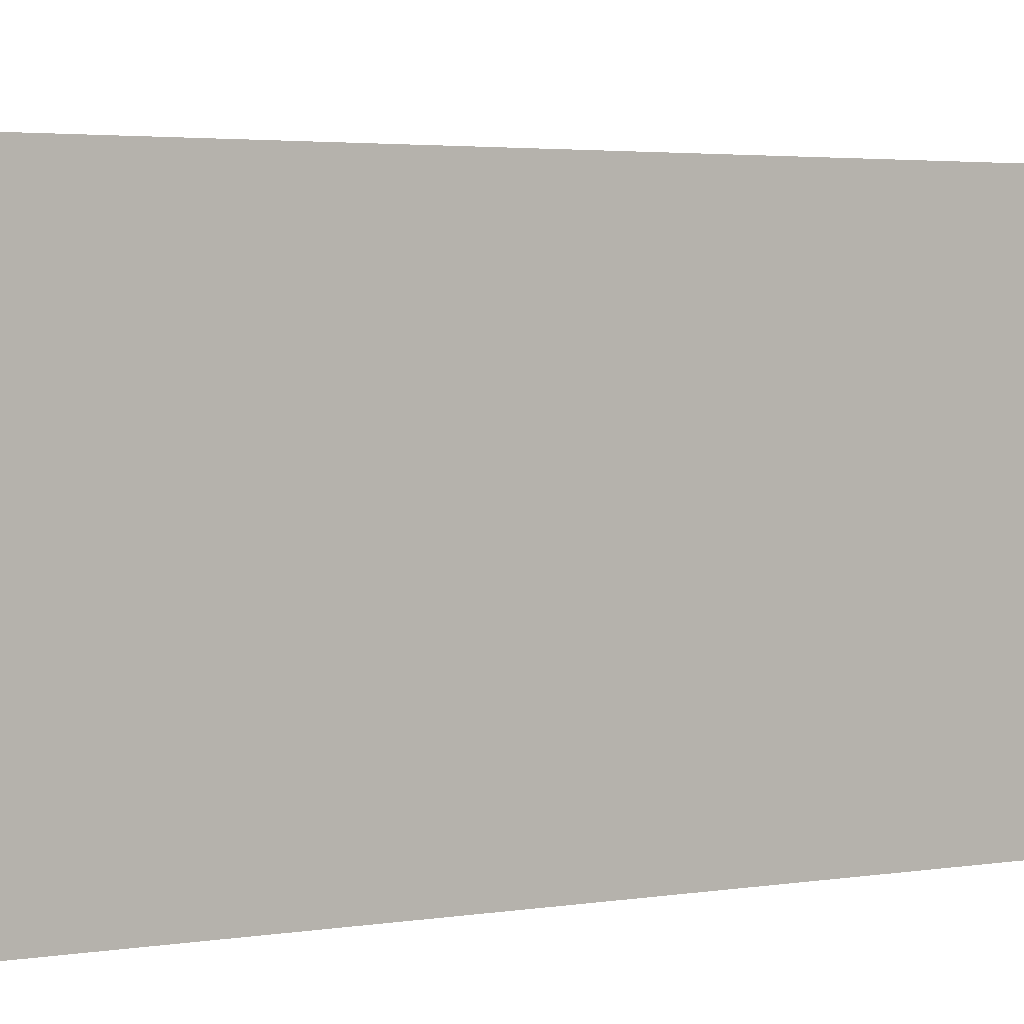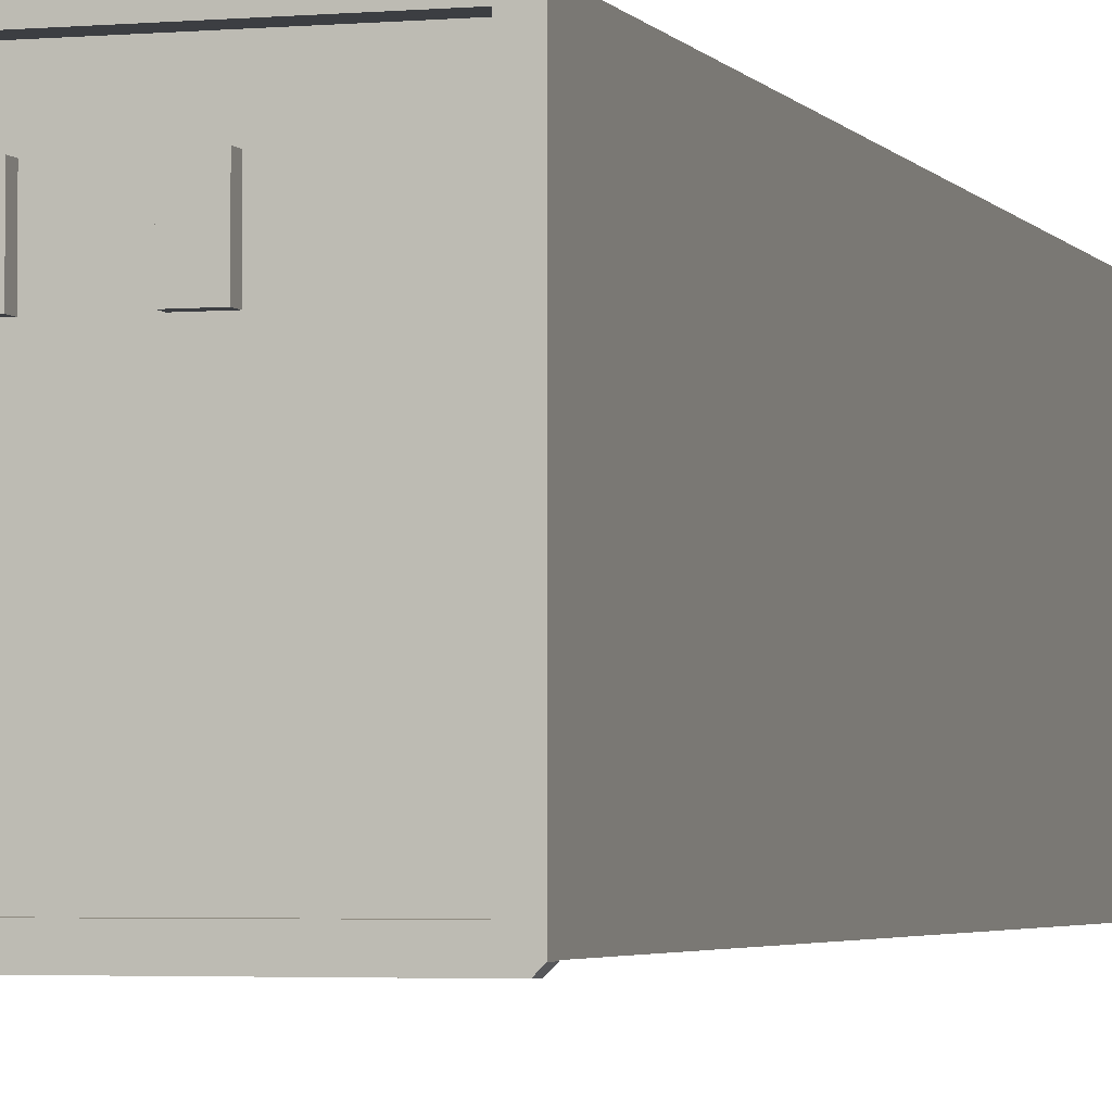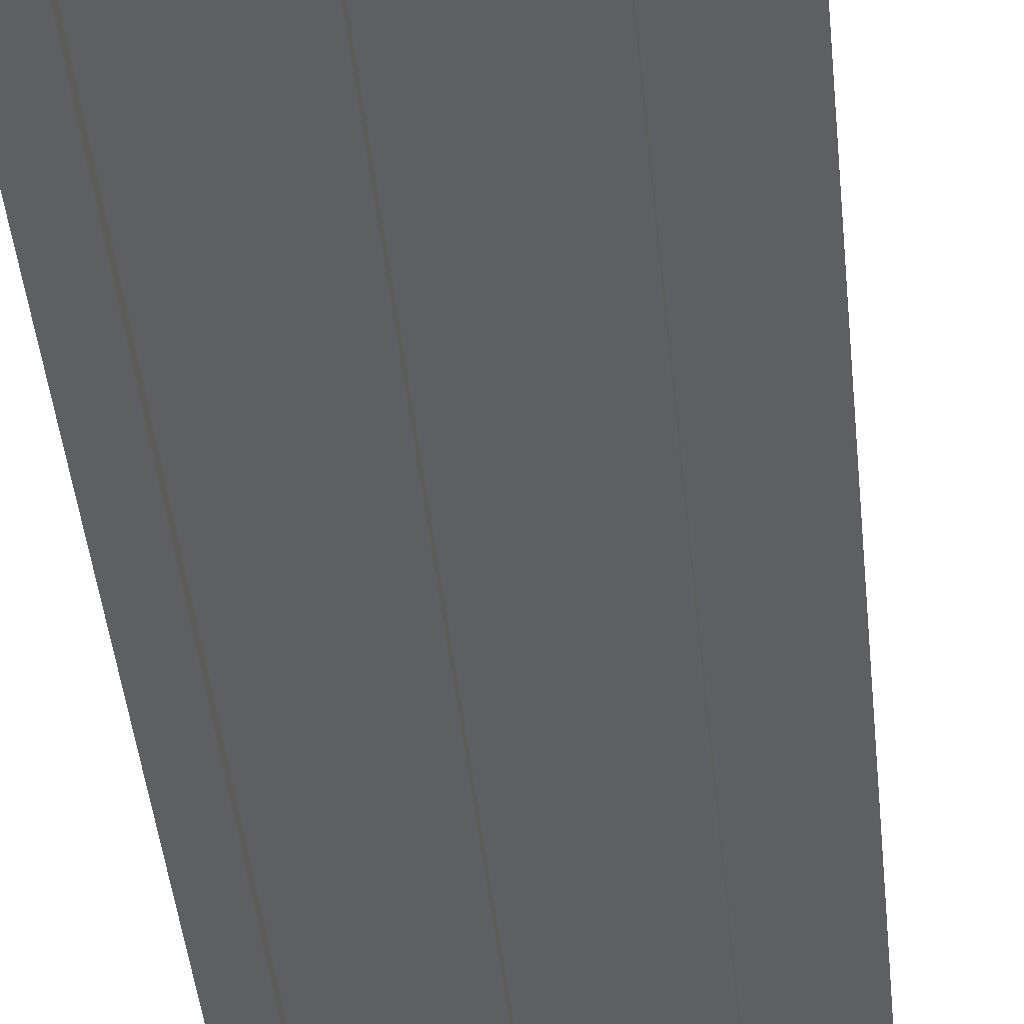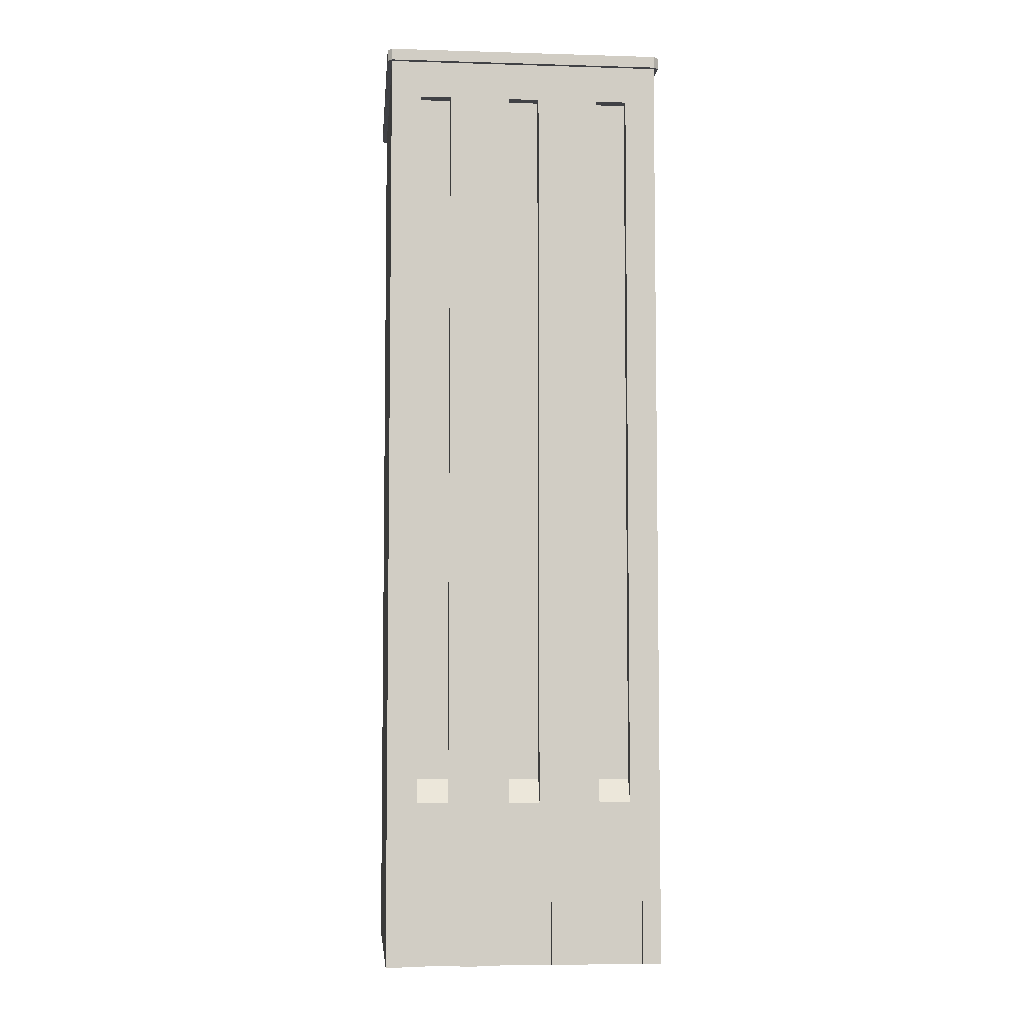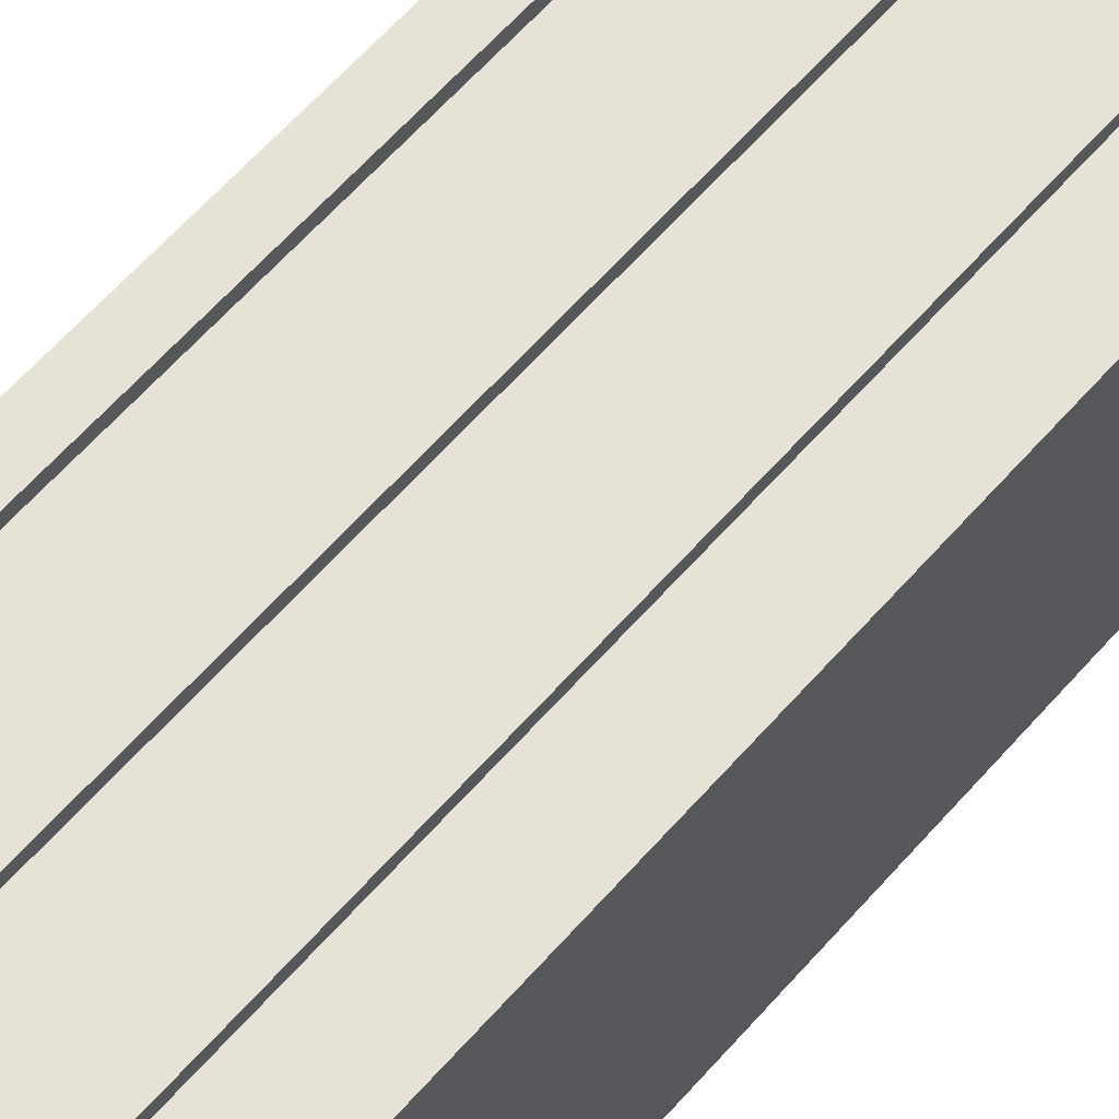
<metadata>
{"format":"obj","ext":"obj","renderer":"f3d","projection":"perspective","resolution":1024,"background":"white","views":[{"elev":2.1,"azim":49.9,"up":"+Z"},{"elev":-3.1,"azim":-162.8,"up":"+Z"},{"elev":-40.9,"azim":-174.6,"up":"+Z"},{"elev":-5.9,"azim":174.9,"up":"+Y"},{"elev":63.5,"azim":41.5,"up":"+Z"}]}
</metadata>
<code>
o skyscraperF
v -0.52 0.27 -0.6
v -0.52 -0 -0.6
v -0.52 0.27 -0.58
v -0.52 -0 -0.58
v 0.6 0 0.6
v 0.6 -0 -0.6
v 0.07 0 0.6
v 0.52 -0 -0.58
v 0.28 -0 -0.58
v 0.28 -0 -0.6
v 0.12 -0 -0.58
v 0.07 0 0.58
v -0.12 -0 -0.58
v -0.07 0 0.58
v -0.6 0 0.6
v -0.07 0 0.6
v -0.12 -0 -0.6
v -0.28 -0 -0.58
v -0.6 -0 -0.6
v -0.28 -0 -0.6
v 0.12 -0 -0.6
v 0.52 -0 -0.6
v 0.3323 3.868 -0.6
v 0.3323 0.8 -0.6
v 0.3323 3.868 -0.55
v 0.3323 0.8 -0.55
v -0.2 4 0.2
v -0.2 4.04 0.2
v -0.2 4 0.4
v -0.2 4.04 0.4
v -0.3323 3.868 0.6
v -0.3323 3.868 0.55
v -0.4677 3.868 0.6
v -0.4677 3.868 0.55
v 0.62 4.08 0.6
v 0.62 4.03 0.6
v 0.6 4.08 0.62
v 0.6 4.03 0.62
v 0.07 0.27 0.58
v 0.07 0.27 0.6
v -0.3323 0.8 0.55
v -0.3323 0.8 0.6
v 0.6 0.05 -0.6
v 0.6 0.05 0.6
v 0.6 4 -0.6
v 0.6 4 -0.2
v 0.6 4.03 -0.6
v 0.6 4.03 0.6
v 0.6 4 0.2
v 0.6 4 0.6
v -0.0677 0.8 0.55
v -0.0677 0.8 0.6
v -0.0677 3.868 0.55
v -0.0677 3.868 0.6
v 0.28 0.27 -0.6
v 0.28 0.27 -0.58
v -0.07 0.27 0.6
v -0.07 0.27 0.58
v 0.62 4.08 -0.6
v 0.62 4.03 -0.6
v 0.1 4 0.2
v 0.1 4.04 0.2
v 0.1 4 0.4
v 0.1 4.04 0.4
v -0.6 4 -0.6
v -0.2 4 -0.6
v -0.6 4.03 -0.6
v 0.2 4 -0.6
v 0.52 0.27 -0.6
v 0.52 0.27 -0.58
v -0.6 4.03 0.62
v -0.6 4.08 0.62
v 0.12 0.27 -0.58
v 0.12 0.27 -0.6
v -0.12 0.27 -0.58
v -0.12 0.27 -0.6
v -0.6 4.03 0.6
v -0.62 4.03 0.6
v -0.62 4.03 -0.6
v 0.6 4.03 -0.62
v -0.6 4.03 -0.62
v -0.1 4 0.4
v -0.1 4.04 0.4
v 0.2 4.04 0.2
v 0.2 4.04 0.4
v -0.28 0.27 -0.6
v -0.28 0.27 -0.58
v 0.2661 0.8 -0.6
v 0.2661 3.934 -0.6
v 0.4677 3.868 -0.6
v 0.5339 3.934 -0.6
v 0.4677 0.8 -0.6
v 0.5339 0.8 -0.6
v -0.5339 0.8 -0.6
v -0.4677 0.8 -0.6
v -0.5339 3.934 -0.6
v -0.4677 3.868 -0.6
v -0.3323 3.868 -0.6
v -0.2661 3.934 -0.6
v -0.3323 0.8 -0.6
v -0.2661 0.8 -0.6
v -0.6 0.05 -0.6
v -0.6 0.05 0.6
v 0.25 0.05 -0.6
v 0.25 0.3 -0.6
v 0.55 0.3 -0.6
v 0.55 0.05 -0.6
v 0.15 0.05 -0.6
v 0.15 0.3 -0.6
v -0.15 0.3 -0.6
v -0.15 0.05 -0.6
v -0.25 0.05 -0.6
v -0.25 0.3 -0.6
v -0.55 0.3 -0.6
v -0.55 0.05 -0.6
v 0.1 0.05 0.6
v 0.1 0.3 0.6
v -0.1 0.3 0.6
v -0.1 0.05 0.6
v 0.6 4.08 -0.62
v -0.55 4.08 -0.55
v -0.55 4 -0.55
v -0.55 4.08 0.55
v -0.55 4 -0.2
v -0.55 4 0.2
v -0.55 4 0.55
v -0.62 4.08 -0.6
v -0.62 4.08 0.6
v -0.1 4 0.2
v -0.1 4.04 0.2
v 0.0677 0.8 0.55
v 0.0677 3.868 0.55
v 0.0677 0.8 0.6
v 0.0677 3.868 0.6
v -0.1338 0.8 -0.6
v -0.0677 0.8 -0.6
v -0.1338 3.934 -0.6
v -0.0677 3.868 -0.6
v 0.0677 3.868 -0.6
v 0.1338 3.934 -0.6
v 0.0677 0.8 -0.6
v 0.1338 0.8 -0.6
v 0.5339 0.8 0.6
v 0.4677 0.8 0.6
v 0.5339 3.934 0.6
v 0.4677 3.868 0.6
v 0.3323 3.868 0.6
v 0.2661 3.934 0.6
v 0.3323 0.8 0.6
v 0.2661 0.8 0.6
v 0.3323 0.8 0.55
v 0.3323 3.868 0.55
v -0.4677 3.868 -0.55
v -0.4677 0.8 -0.55
v 0.0677 3.868 -0.55
v -0.0677 3.868 -0.55
v -0.4677 0.8 0.55
v -0.4677 0.8 0.6
v -0.6 4.08 -0.62
v 0.55 4.08 -0.55
v 0.55 4.08 0.55
v 0.55 4 -0.55
v 0.55 4 -0.2
v 0.55 4 0.2
v 0.55 4 0.55
v 0.2 4 -0.55
v -0.2 4 -0.55
v -0.3323 3.868 -0.55
v 0.2 4 0.6
v -0.2 4 0.6
v -0.6 4 0.6
v -0.3323 0.8 -0.55
v 0.1338 0.8 0.6
v 0.1338 3.934 0.6
v -0.1338 3.934 0.6
v -0.1338 0.8 0.6
v 0.4677 3.868 0.55
v 0.2 4 0.4
v -0.2 4 0.55
v 0.2 4 0.55
v -0.2661 0.8 0.6
v -0.2661 3.934 0.6
v -0.5339 3.934 0.6
v -0.5339 0.8 0.6
v 0.4677 0.8 -0.55
v 0.4677 3.868 -0.55
v 0.0677 0.8 -0.55
v 0.2 4 0.2
v 0.4677 0.8 0.55
v -0.6 4 -0.2
v -0.6 4 0.2
v -0.0677 0.8 -0.55
v -0.05 0.02 -0.58
v 0.05 0.02 -0.58
v -0.05 0.25 -0.58
v 0.05 0.25 -0.58
v 0.3 0.05 -0.58
v 0.5 0.05 -0.58
v 0.3 0.25 -0.58
v 0.5 0.25 -0.58
v 0.07 0.05 -0.58
v 0.1 0.05 -0.58
v 0.07 0.25 -0.58
v 0.1 0.25 -0.58
v -0.1 0.05 -0.58
v -0.07 0.05 -0.58
v -0.1 0.25 -0.58
v -0.07 0.25 -0.58
v -0.5 0.05 -0.58
v -0.3 0.05 -0.58
v -0.5 0.25 -0.58
v -0.3 0.25 -0.58
v 0.0677 0.7 0.6
v -0.0677 0.7 0.6
v -0.3323 0.7 -0.6
v -0.0677 0.7 -0.6
v -0.4677 0.7 -0.6
v 0.0677 0.7 -0.6
v 0.3323 0.7 -0.6
v 0.4677 0.7 -0.6
v 0.6 0.4 -0.6
v -0.6 0.4 -0.6
v 0.4677 0.7 0.6
v -0.3323 0.7 0.6
v -0.4677 0.7 0.6
v -0.6 0.4 0.6
v 0.6 0.4 0.6
v 0.3323 0.7 0.6
v -0.6 0.4 -0.2
v 0.6 0.4 -0.2
f 3 2 1
f 2 3 4
f 7 6 5
f 6 7 8
f 8 7 9
f 9 7 10
f 10 7 11
f 11 7 12
f 11 12 13
f 13 12 14
f 14 15 13
f 15 14 16
f 13 15 17
f 17 15 18
f 18 15 4
f 4 15 2
f 2 15 19
f 20 17 18
f 21 10 11
f 22 6 8
f 25 24 23
f 24 25 26
f 29 28 27
f 28 29 30
f 33 32 31
f 32 33 34
f 37 36 35
f 36 37 38
f 7 39 12
f 39 7 40
f 42 32 41
f 32 42 31
f 44 6 43
f 6 44 5
f 47 46 45
f 46 47 48
f 46 48 49
f 49 48 50
f 53 52 51
f 52 53 54
f 56 10 55
f 10 56 9
f 57 39 40
f 39 57 58
f 35 60 59
f 60 35 36
f 63 62 61
f 62 63 64
f 67 66 65
f 66 67 68
f 68 67 45
f 45 67 47
f 8 69 22
f 69 8 70
f 37 71 38
f 71 37 72
f 75 74 73
f 74 75 76
f 38 47 36
f 47 38 48
f 48 38 71
f 48 71 77
f 77 71 78
f 77 78 79
f 80 36 47
f 36 80 60
f 80 47 67
f 80 67 81
f 81 67 77
f 81 77 79
f 83 29 82
f 29 83 30
f 62 85 84
f 85 62 64
f 18 86 20
f 86 18 87
f 57 14 58
f 14 57 16
f 89 24 88
f 24 89 23
f 23 89 90
f 91 90 89
f 91 92 90
f 92 91 93
f 96 95 94
f 95 96 97
f 97 96 98
f 99 98 96
f 99 100 98
f 100 99 101
f 56 69 70
f 69 56 55
f 15 102 19
f 102 15 103
f 10 104 55
f 104 10 21
f 55 104 105
f 55 105 69
f 106 69 105
f 107 69 106
f 107 22 69
f 22 107 6
f 6 107 43
f 21 108 104
f 108 21 74
f 108 74 109
f 109 74 110
f 76 110 74
f 76 111 110
f 17 111 76
f 111 17 112
f 20 112 17
f 112 20 86
f 112 86 113
f 113 86 114
f 1 114 86
f 1 115 114
f 2 115 1
f 2 102 115
f 102 2 19
f 11 74 21
f 74 11 73
f 44 7 5
f 7 44 116
f 7 116 40
f 40 116 117
f 40 117 57
f 118 57 117
f 119 57 118
f 57 119 16
f 103 16 119
f 16 103 15
f 75 17 76
f 17 75 13
f 3 86 87
f 86 3 1
f 59 80 120
f 80 59 60
f 123 122 121
f 122 123 124
f 124 123 125
f 125 123 126
f 78 127 79
f 127 78 128
f 28 129 27
f 129 28 130
f 133 132 131
f 132 133 134
f 28 83 130
f 83 28 30
f 137 136 135
f 136 137 138
f 138 137 139
f 140 139 137
f 140 141 139
f 141 140 142
f 145 144 143
f 144 145 146
f 146 145 147
f 148 147 145
f 148 149 147
f 149 148 150
f 152 149 151
f 149 152 147
f 153 95 97
f 95 153 154
f 156 139 155
f 139 156 138
f 34 158 157
f 158 34 33
f 127 81 79
f 81 127 159
f 162 161 160
f 161 162 163
f 161 163 164
f 161 164 165
f 83 129 130
f 129 83 82
f 160 166 162
f 166 160 167
f 167 160 122
f 122 160 121
f 153 98 168
f 98 153 97
f 50 170 169
f 170 50 171
f 171 50 48
f 171 48 77
f 172 98 100
f 98 172 168
f 71 128 78
f 128 71 72
f 54 132 134
f 132 54 53
f 120 35 59
f 35 120 37
f 37 120 160
f 160 120 159
f 160 159 121
f 121 159 123
f 161 37 160
f 37 161 72
f 72 161 123
f 72 123 159
f 72 159 127
f 72 127 128
f 174 133 173
f 133 174 134
f 134 174 54
f 175 54 174
f 175 52 54
f 52 175 176
f 147 177 146
f 177 147 152
f 85 63 178
f 63 85 64
f 126 180 179
f 180 126 165
f 165 126 123
f 165 123 161
f 182 42 181
f 42 182 31
f 31 182 33
f 183 33 182
f 183 158 33
f 158 183 184
f 185 90 92
f 90 185 186
f 187 139 141
f 139 187 155
f 85 188 84
f 188 85 178
f 144 177 189
f 177 144 146
f 25 90 186
f 90 25 23
f 62 188 61
f 188 62 84
f 159 80 81
f 80 159 120
f 190 67 65
f 67 190 77
f 77 190 191
f 77 191 171
f 156 136 138
f 136 156 192
f 195 194 193
f 194 195 196
f 199 198 197
f 198 199 200
f 203 202 201
f 202 203 204
f 207 206 205
f 206 207 208
f 211 210 209
f 210 211 212
f 32 157 41
f 157 32 34
f 156 187 192
f 187 156 155
f 25 185 26
f 185 25 186
f 153 172 154
f 172 153 168
f 132 51 131
f 51 132 53
f 177 151 189
f 151 177 152
f 131 214 213
f 214 131 51
f 100 216 215
f 216 100 101
f 216 135 136
f 135 216 101
f 95 217 94
f 141 219 218
f 219 141 142
f 92 93 220
f 222 217 221
f 217 222 94
f 94 222 65
f 94 65 96
f 45 65 66
f 45 66 68
f 96 65 99
f 99 65 137
f 137 65 140
f 140 65 89
f 89 65 91
f 221 93 45
f 93 221 220
f 220 221 217
f 220 217 215
f 220 215 216
f 220 216 218
f 220 218 219
f 45 93 91
f 45 91 65
f 140 88 142
f 88 140 89
f 99 135 101
f 135 99 137
f 219 88 24
f 88 219 142
f 144 189 223
f 52 224 214
f 224 52 176
f 158 184 225
f 227 223 226
f 223 227 143
f 143 227 50
f 143 50 145
f 145 50 148
f 148 50 174
f 174 50 175
f 175 50 182
f 182 50 183
f 183 50 169
f 226 184 171
f 184 226 225
f 225 226 223
f 225 223 228
f 225 228 213
f 225 213 214
f 225 214 224
f 149 213 228
f 171 184 183
f 171 183 170
f 170 183 169
f 175 181 176
f 181 175 182
f 148 173 150
f 173 148 174
f 224 181 42
f 181 224 176
f 213 149 150
f 213 173 133
f 173 213 150
f 144 223 143
f 172 100 215
f 228 151 149
f 26 220 219
f 220 26 185
f 154 217 95
f 133 131 213
f 26 219 24
f 185 92 220
f 189 228 223
f 228 189 151
f 192 216 136
f 225 157 158
f 229 65 222
f 65 229 190
f 190 229 226
f 190 226 191
f 191 226 171
f 187 141 218
f 154 215 217
f 215 154 172
f 42 41 224
f 192 218 216
f 218 192 187
f 41 225 224
f 225 41 157
f 45 230 221
f 230 45 46
f 230 46 227
f 227 46 49
f 227 49 50
f 214 51 52
f 4 209 18
f 209 4 3
f 209 3 211
f 211 3 212
f 210 18 209
f 18 210 87
f 87 210 212
f 87 212 3
f 193 206 195
f 206 193 205
f 195 206 208
f 195 208 196
f 196 208 203
f 203 208 204
f 193 13 205
f 13 193 11
f 205 13 75
f 205 75 207
f 207 75 208
f 194 11 193
f 202 11 194
f 11 202 73
f 73 202 204
f 73 204 208
f 73 208 75
f 202 194 201
f 196 201 194
f 201 196 203
f 39 14 12
f 14 39 58
f 108 105 104
f 105 108 109
f 105 109 106
f 221 106 109
f 221 107 106
f 107 221 43
f 221 109 222
f 110 222 109
f 113 222 110
f 114 222 113
f 115 222 114
f 222 115 102
f 111 113 110
f 113 111 112
f 103 222 102
f 222 103 229
f 229 103 226
f 227 116 44
f 116 227 117
f 117 227 118
f 226 118 227
f 103 118 226
f 118 103 119
f 230 43 221
f 43 230 44
f 44 230 227
f 9 197 8
f 197 9 56
f 197 56 199
f 199 56 200
f 198 8 197
f 8 198 70
f 70 198 200
f 70 200 56
f 166 163 162
f 163 166 164
f 164 166 165
f 165 166 180
f 180 166 188
f 188 166 167
f 188 167 61
f 61 167 63
f 63 167 129
f 129 167 27
f 27 167 122
f 27 122 29
f 178 180 188
f 180 178 179
f 179 178 63
f 179 63 82
f 82 63 129
f 179 82 29
f 179 29 126
f 126 29 124
f 124 29 122
f 126 124 125

</code>
